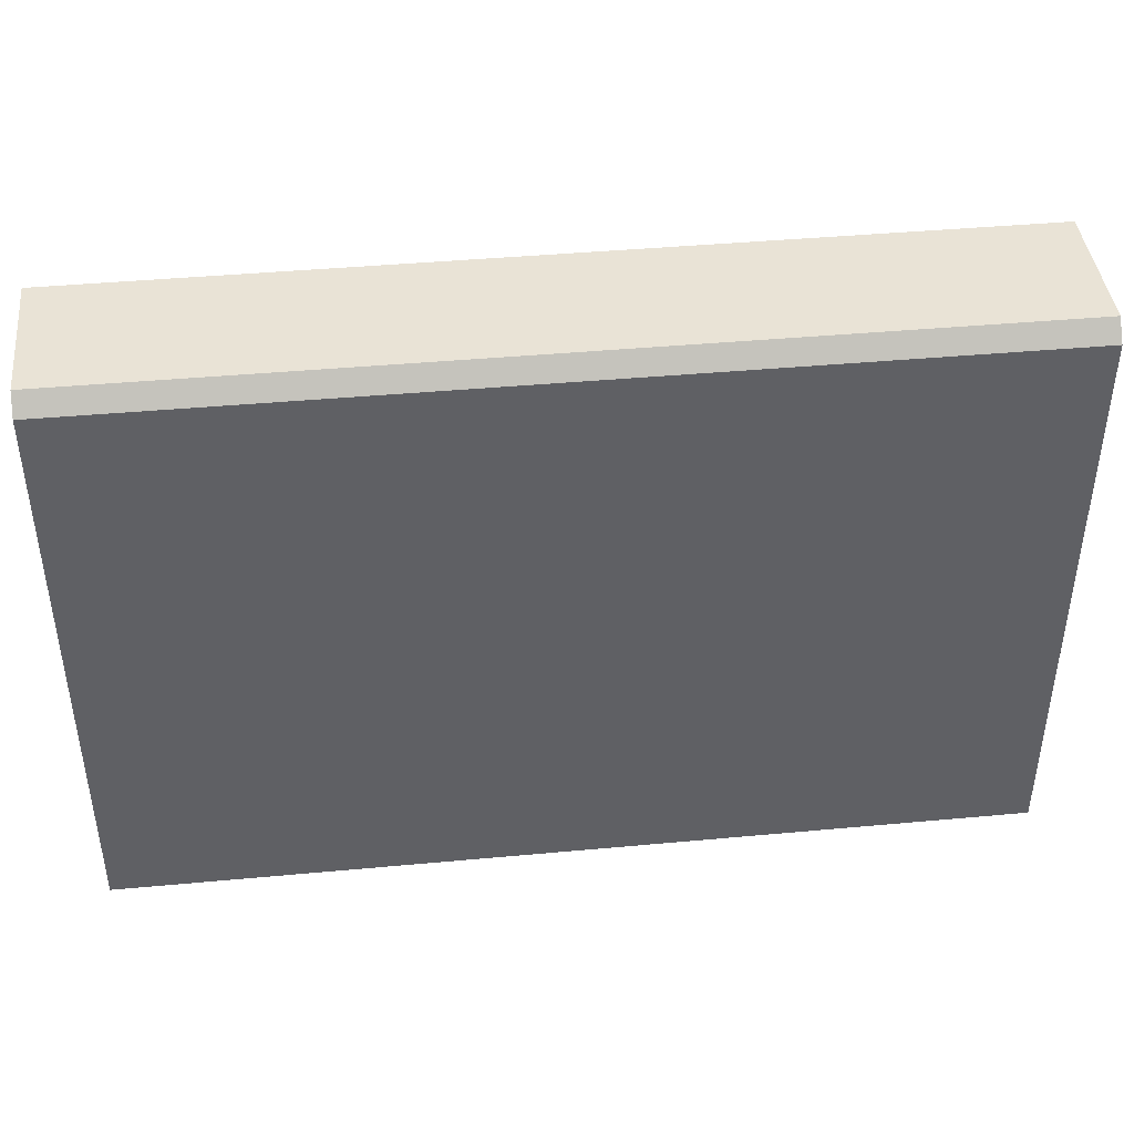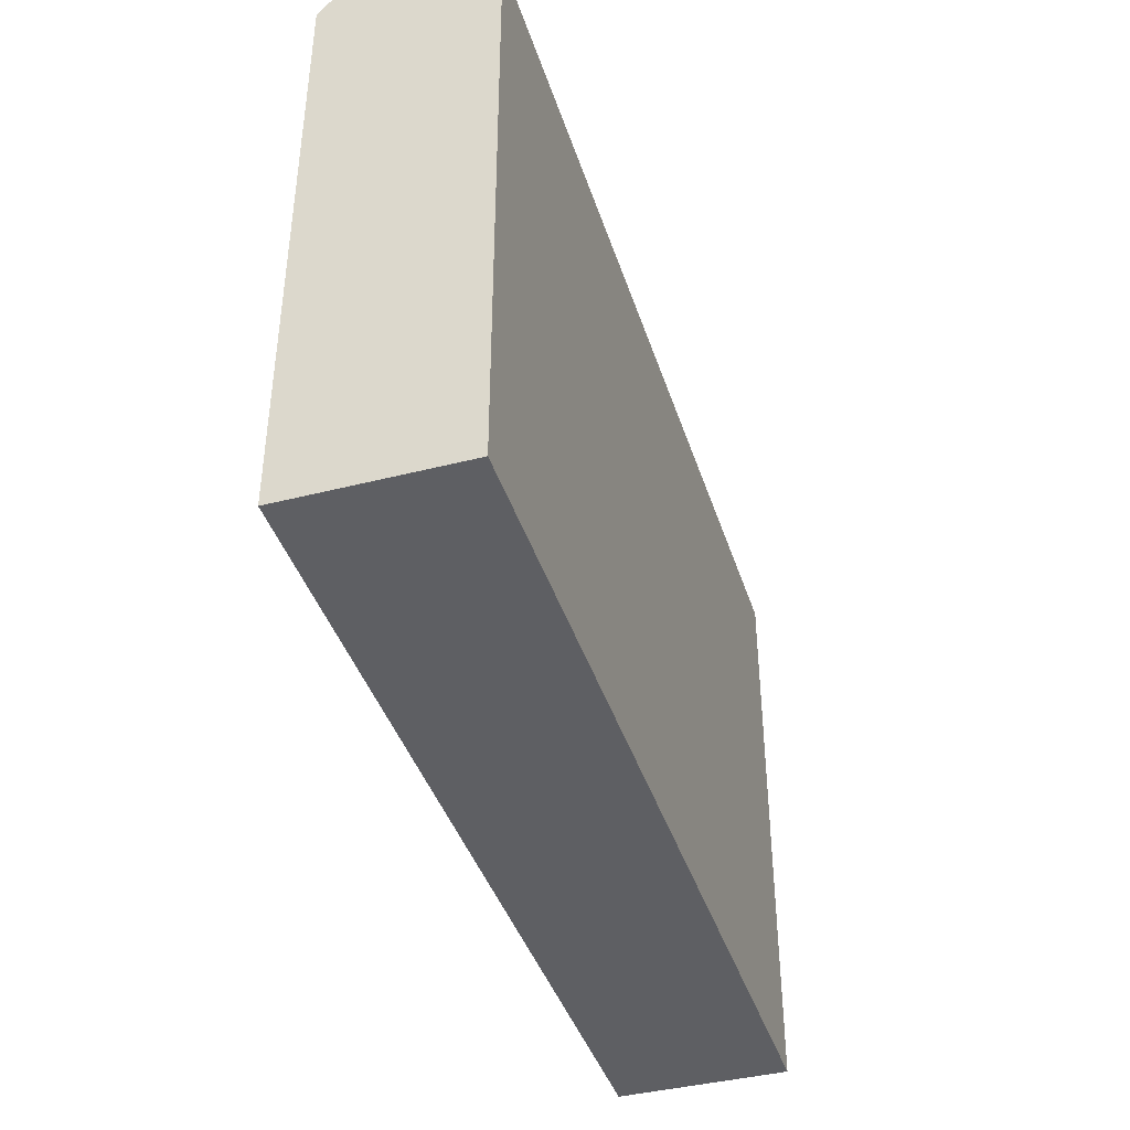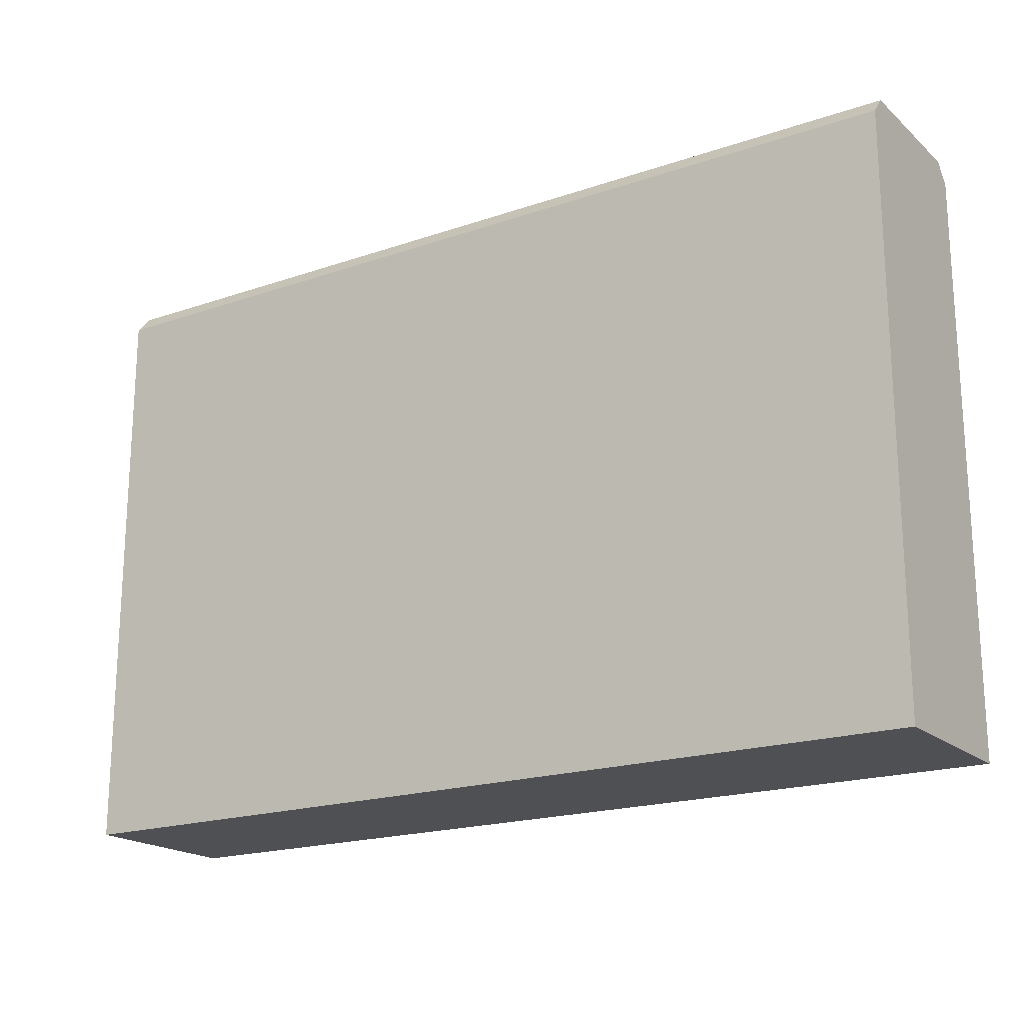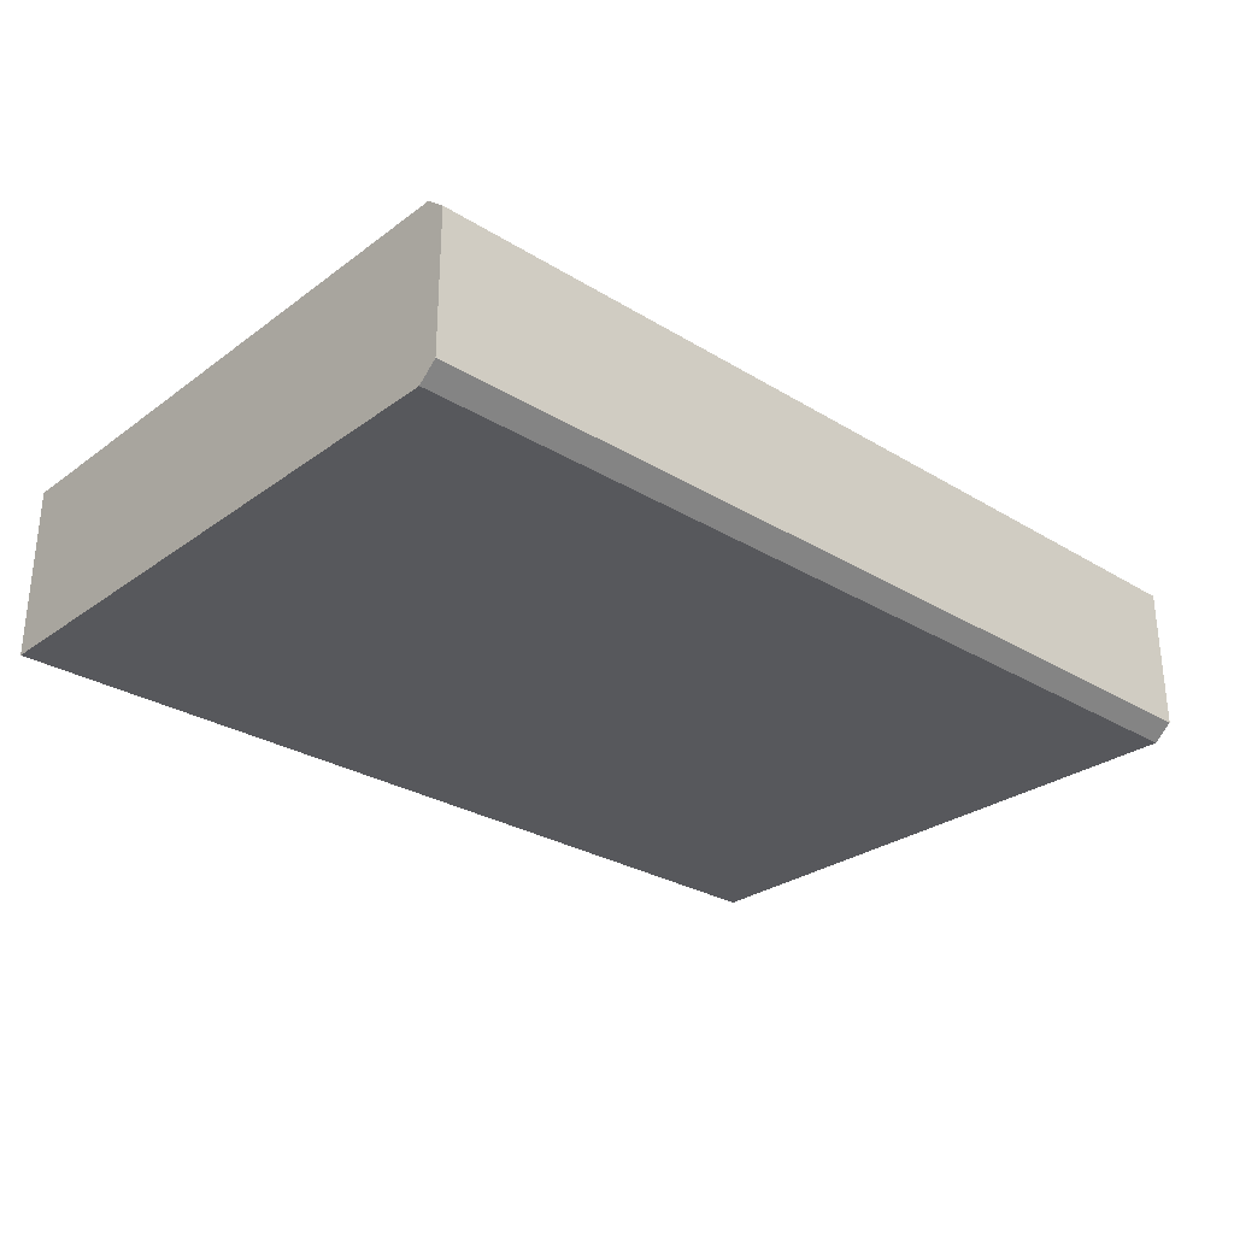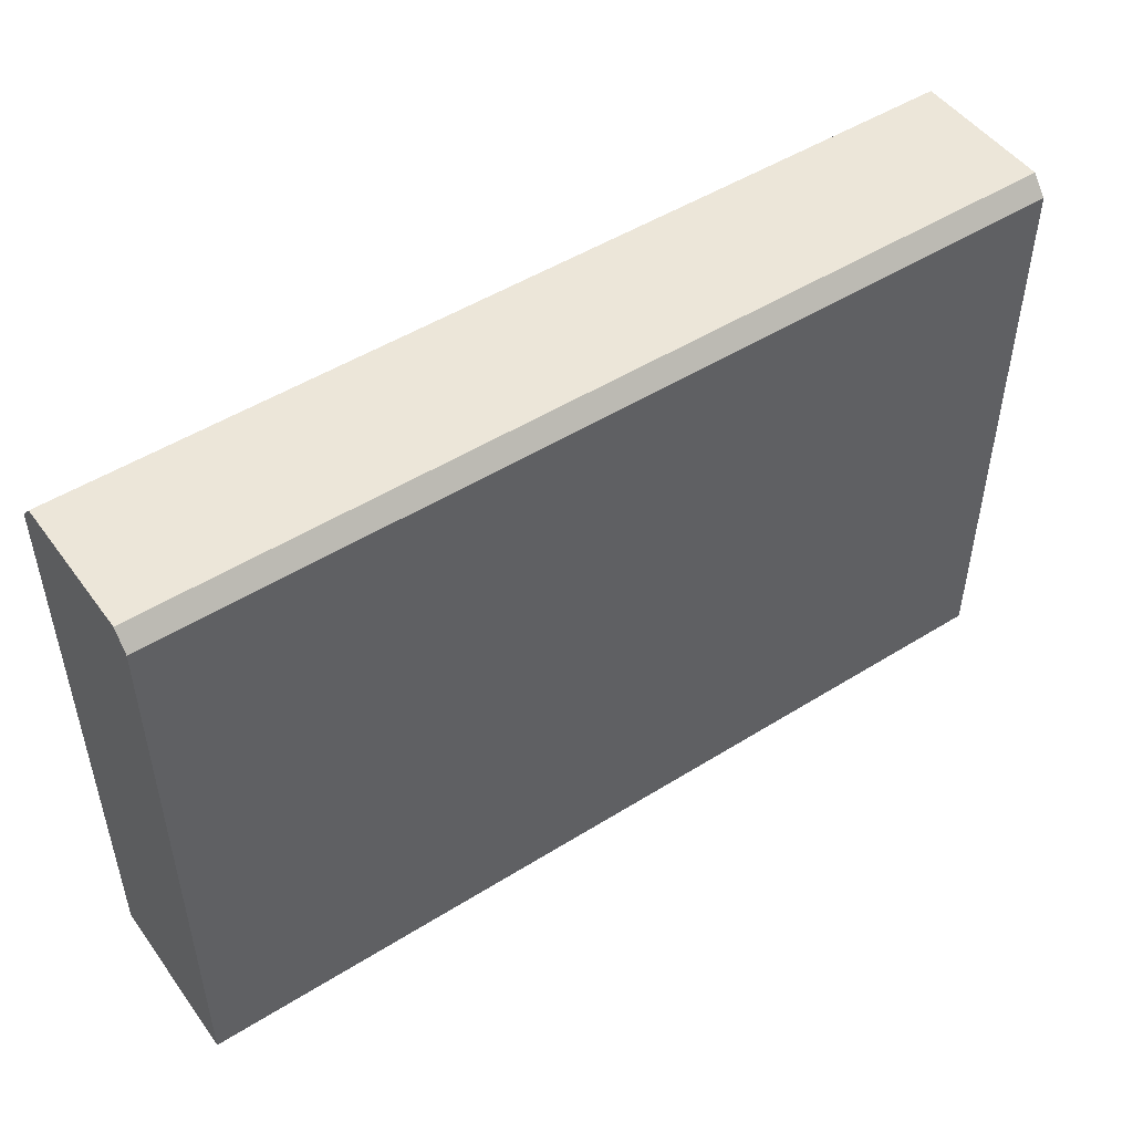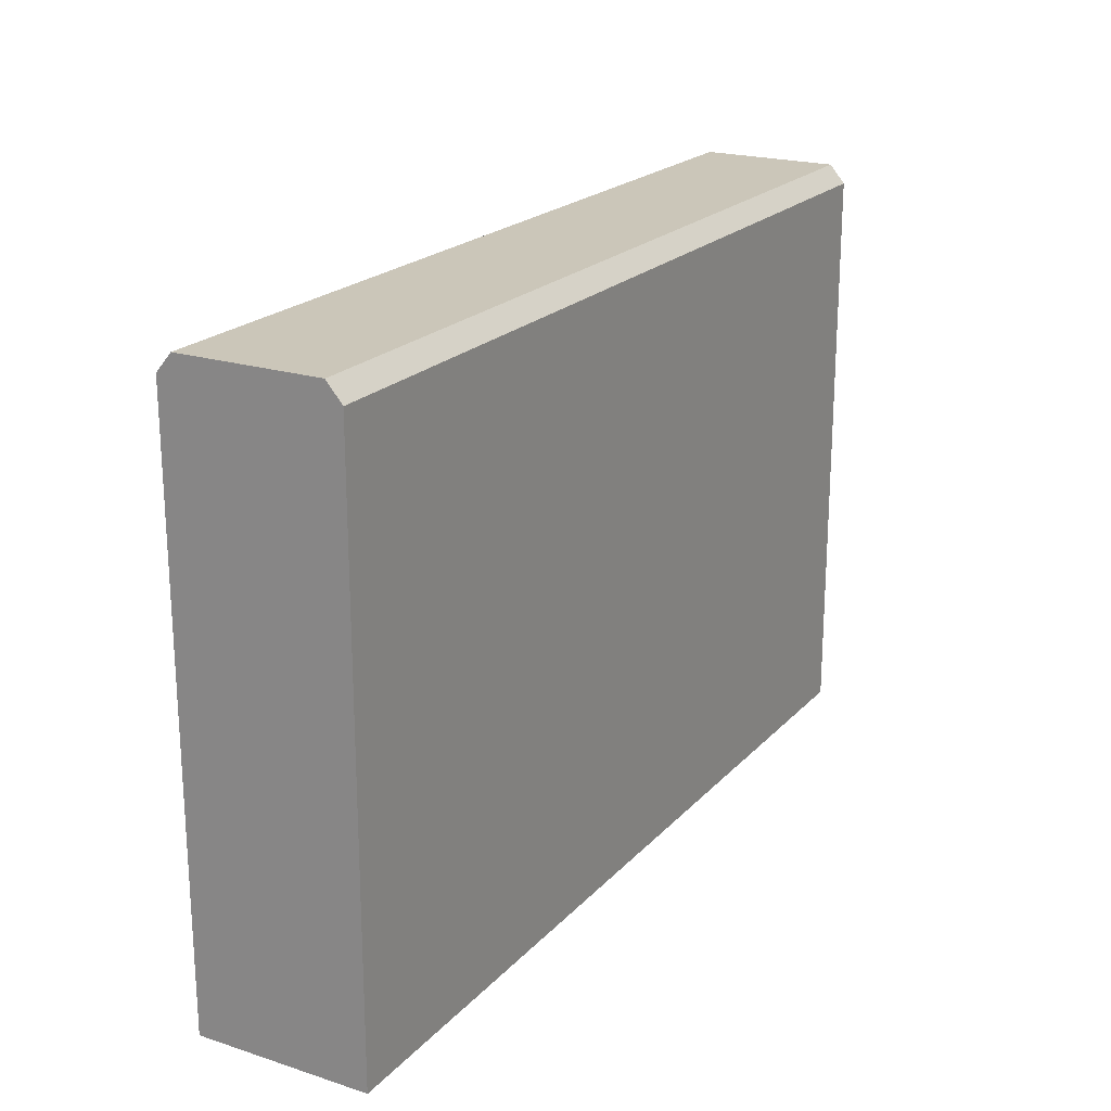
<metadata>
{"format":"obj","ext":"obj","renderer":"f3d","projection":"perspective","resolution":1024,"background":"white","views":[{"elev":42.3,"azim":173.7,"up":"+Z"},{"elev":-41.0,"azim":107.3,"up":"+Z"},{"elev":-19.2,"azim":-147.1,"up":"+Z"},{"elev":-28.4,"azim":-42.5,"up":"+Y"},{"elev":49.3,"azim":145.3,"up":"+Z"},{"elev":20.9,"azim":-60.1,"up":"+Z"}]}
</metadata>
<code>
v -27.65 0.9451 18.24
v 27.65 0.9451 18.24
v -27.65 9.489 18.24
v 27.65 9.489 18.24
v -27.65 10.43 -18.24
v 27.65 10.43 -18.24
v -27.65 -0 -18.24
v 27.65 -0 -18.24
v 0 9.489 18.24
v 0 10.43 -18.24
v 0 -0 -18.24
v 0 0.9451 18.24
v -27.65 10.43 17.12
v -27.65 -0 17.12
v 0 -0 17.12
v 27.65 -0 17.12
v 27.65 10.43 17.12
v 0 10.43 17.12
f 1 12 9 3
f 3 9 18 13
f 5 10 11 7
f 14 15 12 1
f 2 16 17 4
f 14 1 3 13
f 9 4 17 18
f 11 10 6 8
f 12 15 16 2
f 9 12 2 4
f 7 14 13 5
f 7 11 15 14
f 16 15 11 8
f 17 16 8 6
f 18 17 6 10
f 13 18 10 5

</code>
